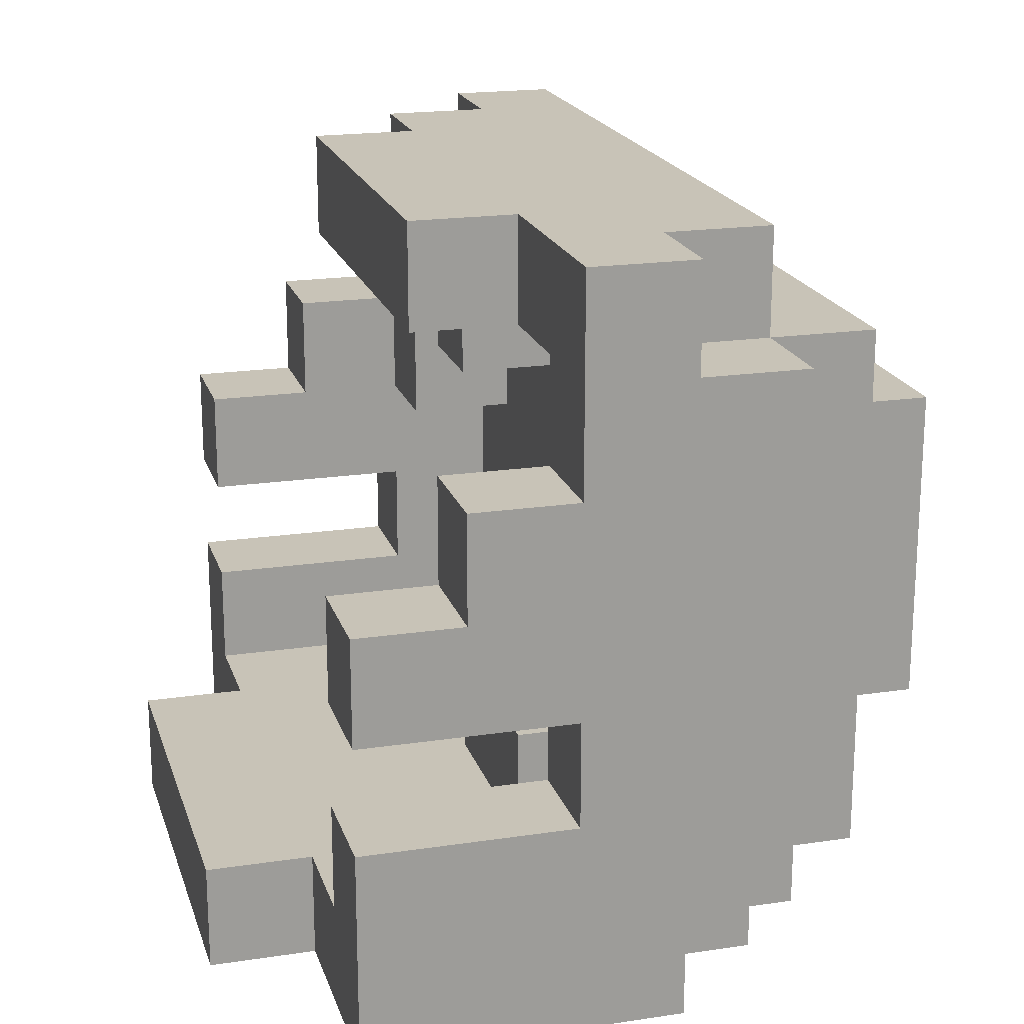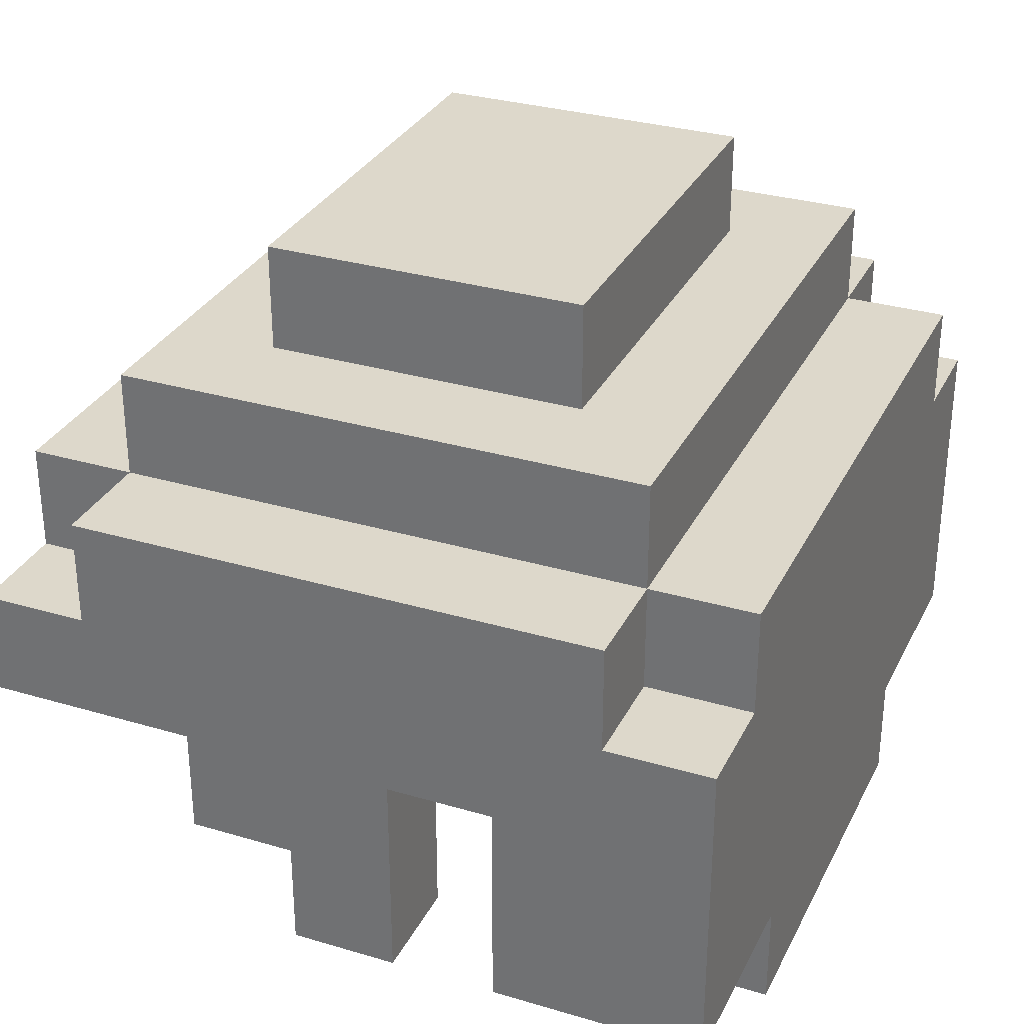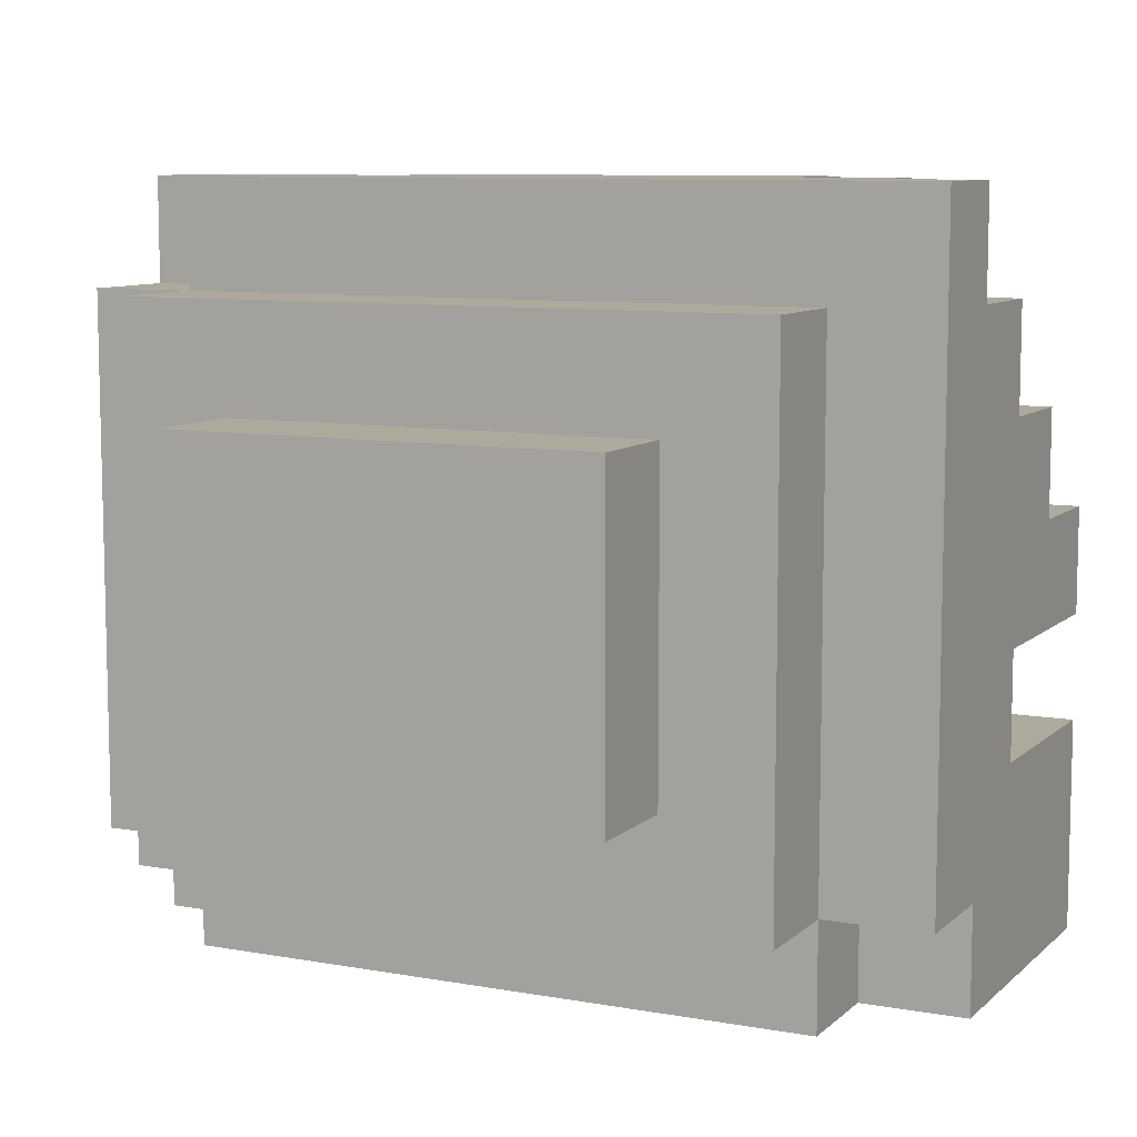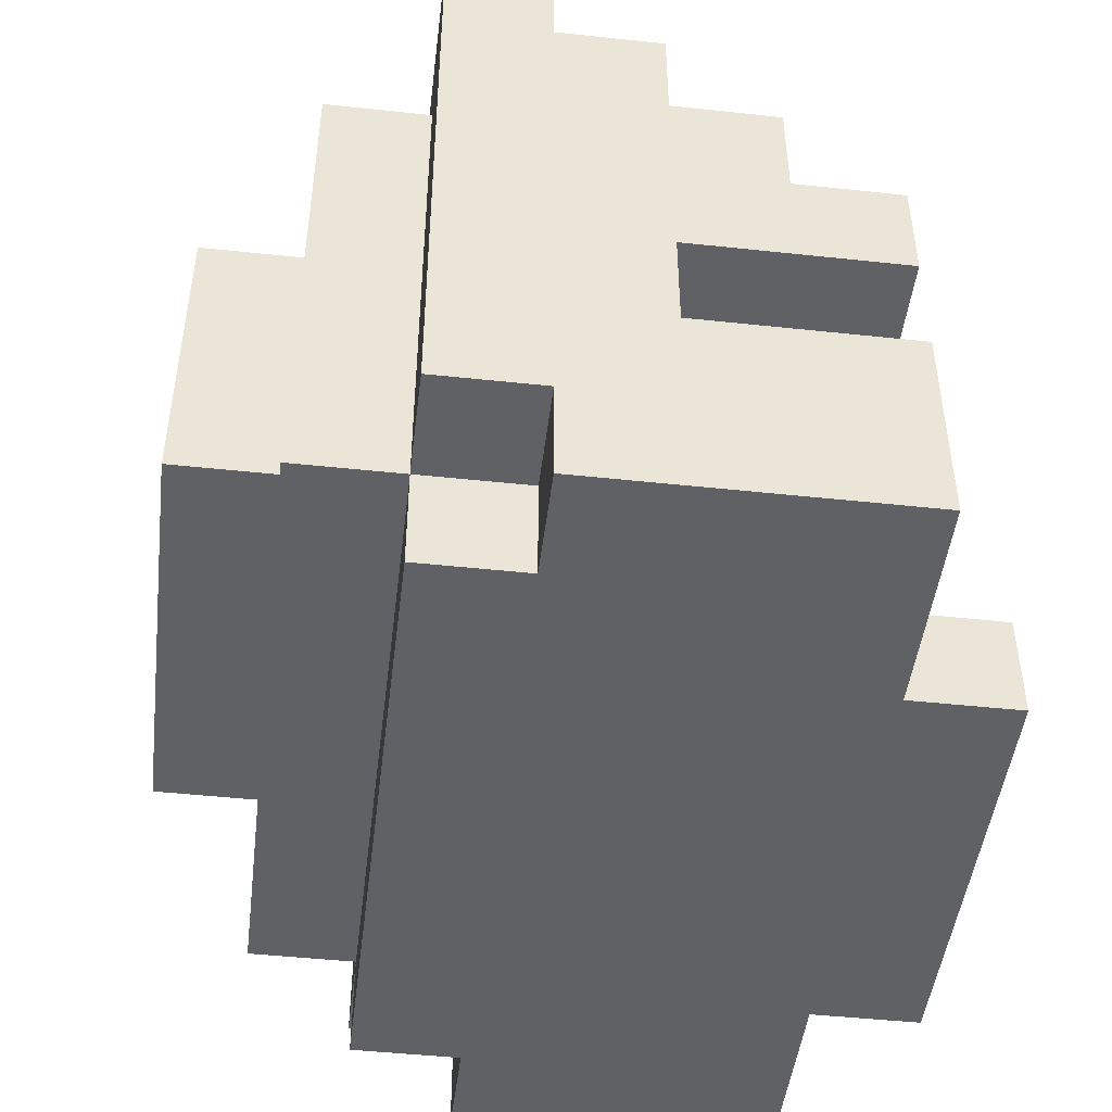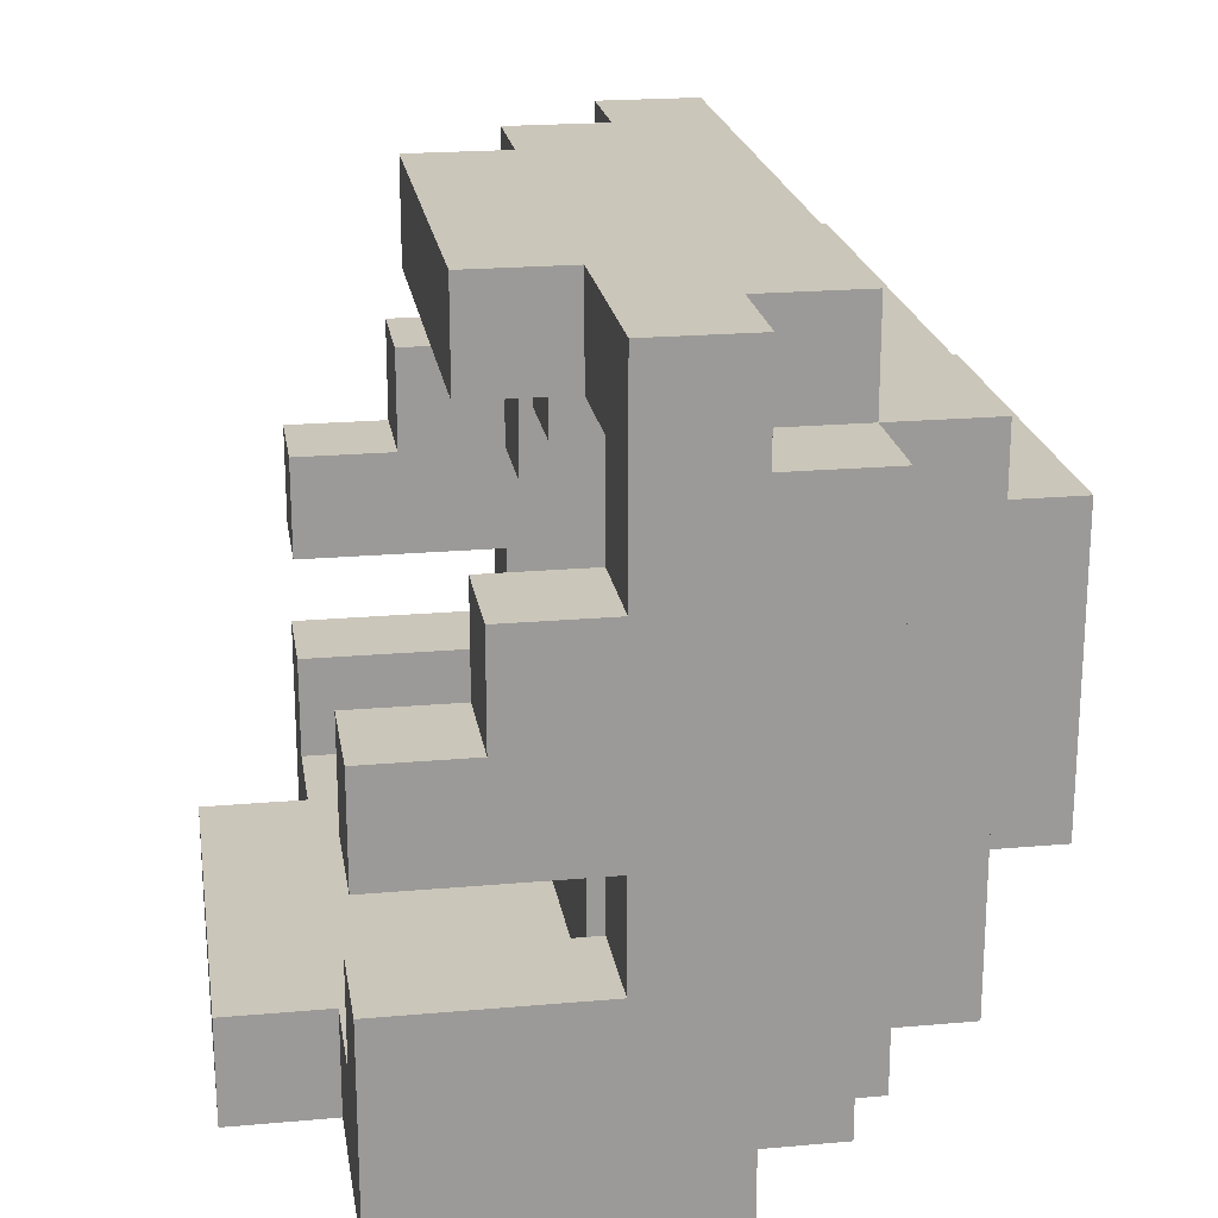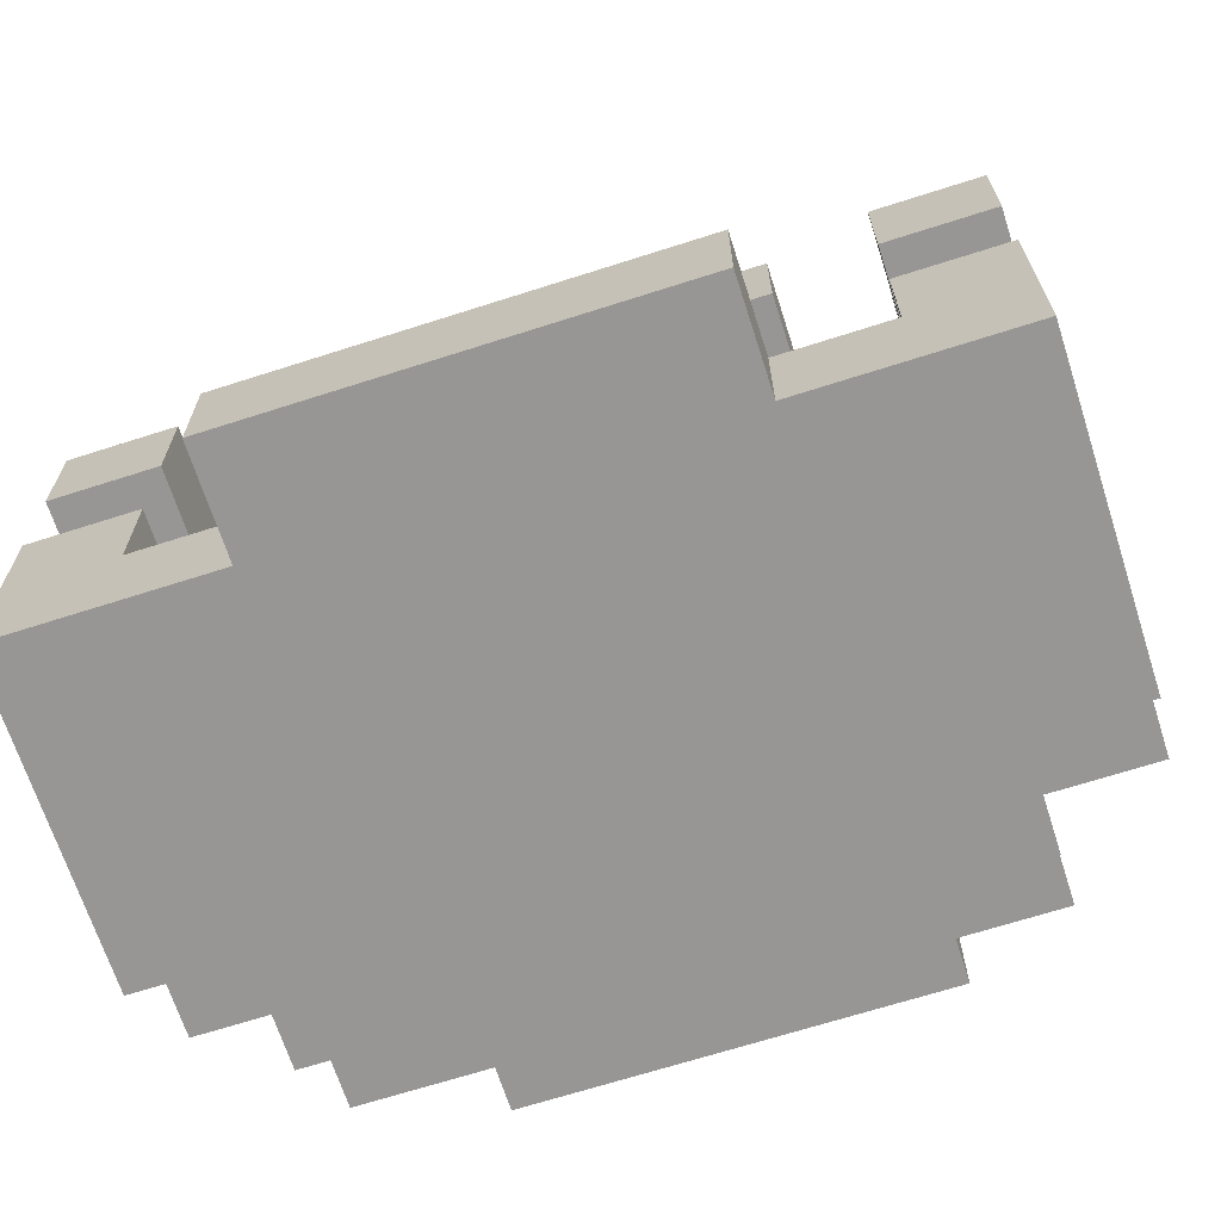
<metadata>
{"format":"obj","ext":"obj","renderer":"f3d","projection":"perspective","resolution":1024,"background":"white","views":[{"elev":19.6,"azim":74.4,"up":"+Z"},{"elev":31.1,"azim":112.9,"up":"+Y"},{"elev":8.8,"azim":-154.2,"up":"+Z"},{"elev":-47.4,"azim":-96.9,"up":"+Z"},{"elev":21.1,"azim":81.0,"up":"+Z"},{"elev":-67.8,"azim":17.8,"up":"+Z"}]}
</metadata>
<code>
g ama02-10
v -4 9 -0
v -4 9 -1
v -4 9 -2
v -4 9 -4
v -4 10 1
v -4 10 -0
v -4 11 2
v -4 11 1
v -4 11 -1
v -4 11 -2
v -4 12 3
v -4 12 2
v -4 12 -3
v -4 12 -4
v -4 13 3
v -4 13 -3
v -3 11 3
v -3 11 2
v -3 12 3
v -3 12 2
v -3 12 -3
v -3 12 -4
v -3 13 2
v -3 13 -3
v -3 13 -4
v -3 14 2
v -3 14 -3
v -2 8 -3
v -2 8 -4
v -2 9 -3
v -2 9 -4
v -2 10 3
v -2 10 2
v -2 11 3
v -2 11 2
v -2 14 1
v -2 14 -2
v -2 15 1
v -2 15 -2
v -1 11 2
v -1 11 1
v -1 12 2
v -1 12 1
v 0 11 -2
v 0 11 -3
v 0 12 -2
v 0 12 -3
v 3 9 -0
v 3 9 -1
v 3 9 -2
v 3 9 -3
v 3 10 1
v 3 10 -0
v 3 11 2
v 3 11 1
v 3 11 -1
v 3 11 -2
v 3 12 2
v 3 12 -3
v -3 9 -0
v -3 9 -1
v -3 9 -2
v -3 9 -3
v -3 10 1
v -3 10 -0
v -3 11 2
v -3 11 1
v -3 11 -0
v -3 11 -1
v -3 11 -2
v -3 12 2
v -3 12 1
v -3 12 -0
v -3 12 -3
v -2 11 1
v -2 11 -0
v -2 12 1
v -2 12 -0
v 0 11 2
v 0 11 1
v 0 12 2
v 0 12 1
v 2 8 -3
v 2 8 -4
v 2 9 -3
v 2 9 -4
v 2 10 3
v 2 10 2
v 2 11 3
v 2 11 2
v 2 11 -2
v 2 11 -3
v 2 12 -2
v 2 12 -3
v 2 14 1
v 2 14 -2
v 2 15 1
v 2 15 -2
v 3 12 3
v 3 12 2
v 3 12 -3
v 3 12 -4
v 3 13 3
v 3 13 2
v 3 13 -3
v 3 13 -4
v 3 14 2
v 3 14 -3
v 4 9 -0
v 4 9 -1
v 4 9 -2
v 4 9 -4
v 4 10 1
v 4 10 -0
v 4 11 3
v 4 11 1
v 4 11 -1
v 4 11 -2
v 4 12 3
v 4 12 2
v 4 12 -3
v 4 12 -4
v 4 13 2
v 4 13 -3
v -4 12 3
v -4 13 3
v -3 11 3
v -3 12 3
v -2 10 3
v -2 11 3
v 2 10 3
v 2 11 3
v 3 12 3
v 3 13 3
v 4 11 3
v 4 12 3
v -4 11 2
v -4 12 2
v -3 11 2
v -3 12 2
v -3 13 2
v -3 14 2
v 3 12 2
v 3 13 2
v 3 14 2
v 4 12 2
v 4 13 2
v -4 10 1
v -4 11 1
v -3 10 1
v -3 11 1
v -3 12 1
v -2 11 1
v -2 12 1
v -2 14 1
v -2 15 1
v 2 14 1
v 2 15 1
v 3 10 1
v 3 11 1
v 4 10 1
v 4 11 1
v -4 9 -0
v -4 10 -0
v -3 9 -0
v -3 10 -0
v 3 9 -0
v 3 10 -0
v 4 9 -0
v 4 10 -0
v -4 9 -2
v -4 11 -2
v -3 9 -2
v -3 11 -2
v 0 11 -2
v 0 12 -2
v 2 11 -2
v 2 12 -2
v 3 9 -2
v 3 11 -2
v 4 9 -2
v 4 11 -2
v -3 9 -3
v -3 12 -3
v -2 8 -3
v -2 9 -3
v 0 11 -3
v 0 12 -3
v 2 8 -3
v 2 9 -3
v 2 11 -3
v 2 12 -3
v 3 9 -3
v 3 12 -3
v -3 11 2
v -3 12 2
v -2 10 2
v -2 11 2
v -1 11 2
v -1 12 2
v 0 11 2
v 0 12 2
v 2 10 2
v 2 11 2
v 3 11 2
v 3 12 2
v -1 11 1
v -1 12 1
v 0 11 1
v 0 12 1
v -3 11 -0
v -3 12 -0
v -2 11 -0
v -2 12 -0
v -4 9 -1
v -4 11 -1
v -3 9 -1
v -3 11 -1
v 3 9 -1
v 3 11 -1
v 4 9 -1
v 4 11 -1
v -2 14 -2
v -2 15 -2
v 2 14 -2
v 2 15 -2
v -4 12 -3
v -4 13 -3
v -3 12 -3
v -3 13 -3
v -3 14 -3
v 3 12 -3
v 3 13 -3
v 3 14 -3
v 4 12 -3
v 4 13 -3
v -4 9 -4
v -4 12 -4
v -3 12 -4
v -3 13 -4
v -2 8 -4
v -2 9 -4
v 2 8 -4
v 2 9 -4
v 3 12 -4
v 3 13 -4
v 4 9 -4
v 4 12 -4
v -2 8 -3
v 2 8 -3
v -2 8 -4
v 2 8 -4
v -4 9 -0
v -3 9 -0
v 3 9 -0
v 4 9 -0
v -4 9 -1
v -3 9 -1
v 3 9 -1
v 4 9 -1
v -4 9 -2
v -3 9 -2
v 3 9 -2
v 4 9 -2
v -3 9 -3
v -2 9 -3
v 2 9 -3
v 3 9 -3
v -4 9 -4
v -2 9 -4
v 2 9 -4
v 4 9 -4
v -2 10 3
v 2 10 3
v -2 10 2
v 2 10 2
v -4 10 1
v -3 10 1
v 3 10 1
v 4 10 1
v -4 10 -0
v -3 10 -0
v 3 10 -0
v 4 10 -0
v -3 11 3
v -2 11 3
v 2 11 3
v 4 11 3
v -4 11 2
v -3 11 2
v -2 11 2
v -1 11 2
v 0 11 2
v 2 11 2
v 3 11 2
v -4 11 1
v -3 11 1
v -2 11 1
v -1 11 1
v 0 11 1
v 3 11 1
v 4 11 1
v -3 11 -0
v -2 11 -0
v -4 11 -1
v -3 11 -1
v 3 11 -1
v 4 11 -1
v -4 11 -2
v -3 11 -2
v 0 11 -2
v 2 11 -2
v 3 11 -2
v 4 11 -2
v 0 11 -3
v 2 11 -3
v -4 12 3
v -3 12 3
v -4 12 2
v -3 12 2
v -1 12 2
v 0 12 2
v 3 12 2
v -3 12 1
v -2 12 1
v -1 12 1
v 0 12 1
v -3 12 -0
v -2 12 -0
v 0 12 -2
v 2 12 -2
v -3 12 -3
v 0 12 -3
v 2 12 -3
v 3 12 -3
v 3 12 3
v 4 12 3
v 3 12 2
v 4 12 2
v -4 12 -3
v -3 12 -3
v 3 12 -3
v 4 12 -3
v -4 12 -4
v -3 12 -4
v 3 12 -4
v 4 12 -4
v -4 13 3
v 3 13 3
v -3 13 2
v 3 13 2
v 4 13 2
v -4 13 -3
v -3 13 -3
v 3 13 -3
v 4 13 -3
v -3 13 -4
v 3 13 -4
v -3 14 2
v 3 14 2
v -2 14 1
v 2 14 1
v -2 14 -2
v 2 14 -2
v -3 14 -3
v 3 14 -3
v -2 15 1
v 2 15 1
v -2 15 -2
v 2 15 -2
f 6 2 1
f 8 6 5
f 9 2 6
f 9 6 8
f 10 4 3
f 12 9 8
f 12 10 9
f 12 8 7
f 13 4 10
f 13 10 12
f 14 4 13
f 15 12 11
f 15 13 12
f 16 13 15
f 19 18 17
f 20 18 19
f 24 22 21
f 25 22 24
f 26 24 23
f 27 24 26
f 30 29 28
f 31 29 30
f 34 33 32
f 35 33 34
f 38 37 36
f 39 37 38
f 42 41 40
f 43 41 42
f 46 45 44
f 47 45 46
f 53 49 48
f 55 53 52
f 56 49 53
f 56 53 55
f 57 51 50
f 58 56 55
f 58 57 56
f 58 55 54
f 59 51 57
f 59 57 58
f 60 61 65
f 64 65 67
f 65 61 68
f 67 65 68
f 68 61 69
f 62 63 70
f 66 67 71
f 71 67 72
f 68 69 73
f 69 70 73
f 70 63 74
f 73 70 74
f 75 76 77
f 77 76 78
f 79 80 81
f 81 80 82
f 83 84 85
f 85 84 86
f 87 88 89
f 89 88 90
f 91 92 93
f 93 92 94
f 95 96 97
f 97 96 98
f 99 100 103
f 103 100 104
f 101 102 105
f 105 102 106
f 104 105 107
f 107 105 108
f 109 110 114
f 113 114 116
f 114 110 117
f 116 114 117
f 111 112 118
f 116 117 119
f 117 118 119
f 115 116 119
f 119 118 120
f 118 112 121
f 120 118 121
f 121 112 122
f 120 121 123
f 123 121 124
f 128 126 125
f 130 128 127
f 131 130 129
f 132 128 130
f 132 130 131
f 133 126 128
f 133 128 132
f 134 126 133
f 135 133 132
f 136 133 135
f 139 138 137
f 140 138 139
f 144 142 141
f 145 142 144
f 146 144 143
f 147 144 146
f 150 149 148
f 151 149 150
f 153 152 151
f 154 152 153
f 157 156 155
f 158 156 157
f 161 160 159
f 162 160 161
f 165 164 163
f 166 164 165
f 169 168 167
f 170 168 169
f 173 172 171
f 174 172 173
f 177 176 175
f 178 176 177
f 181 180 179
f 182 180 181
f 186 184 183
f 187 184 186
f 187 186 185
f 188 184 187
f 189 187 185
f 190 187 189
f 191 187 190
f 193 192 191
f 193 191 190
f 194 192 193
f 195 196 198
f 198 196 199
f 197 198 199
f 199 196 200
f 197 199 201
f 197 201 203
f 201 202 203
f 203 202 204
f 204 202 205
f 205 202 206
f 207 208 209
f 209 208 210
f 211 212 213
f 213 212 214
f 215 216 217
f 217 216 218
f 219 220 221
f 221 220 222
f 223 224 225
f 225 224 226
f 227 228 229
f 229 228 230
f 230 231 233
f 233 231 234
f 232 233 235
f 235 233 236
f 237 238 239
f 237 239 242
f 239 240 242
f 241 242 243
f 242 240 244
f 243 242 244
f 244 240 245
f 245 240 246
f 244 245 247
f 247 245 248
f 251 250 249
f 252 250 251
f 257 254 253
f 258 254 257
f 259 256 255
f 260 256 259
f 265 262 261
f 268 264 263
f 269 266 265
f 269 265 261
f 270 266 269
f 271 268 267
f 272 264 268
f 272 268 271
f 275 274 273
f 276 274 275
f 281 278 277
f 282 278 281
f 283 280 279
f 284 280 283
f 290 286 285
f 291 286 290
f 294 288 287
f 295 288 294
f 296 290 289
f 297 290 296
f 299 293 292
f 300 293 299
f 301 288 295
f 302 288 301
f 303 298 297
f 304 298 303
f 309 306 305
f 310 306 309
f 313 308 307
f 314 308 313
f 315 312 311
f 316 312 315
f 319 318 317
f 320 318 319
f 324 321 320
f 325 321 324
f 326 321 325
f 327 323 322
f 329 326 325
f 329 327 326
f 330 323 327
f 330 329 328
f 330 327 329
f 331 323 330
f 332 330 328
f 333 330 332
f 334 323 331
f 335 323 334
f 336 337 338
f 338 337 339
f 340 341 344
f 344 341 345
f 342 343 346
f 346 343 347
f 348 349 350
f 350 349 351
f 348 350 353
f 353 350 354
f 351 352 355
f 355 352 356
f 354 355 357
f 357 355 358
f 359 360 361
f 361 360 362
f 359 361 363
f 362 360 364
f 359 363 365
f 363 364 365
f 364 360 366
f 365 364 366
f 367 368 369
f 369 368 370

</code>
